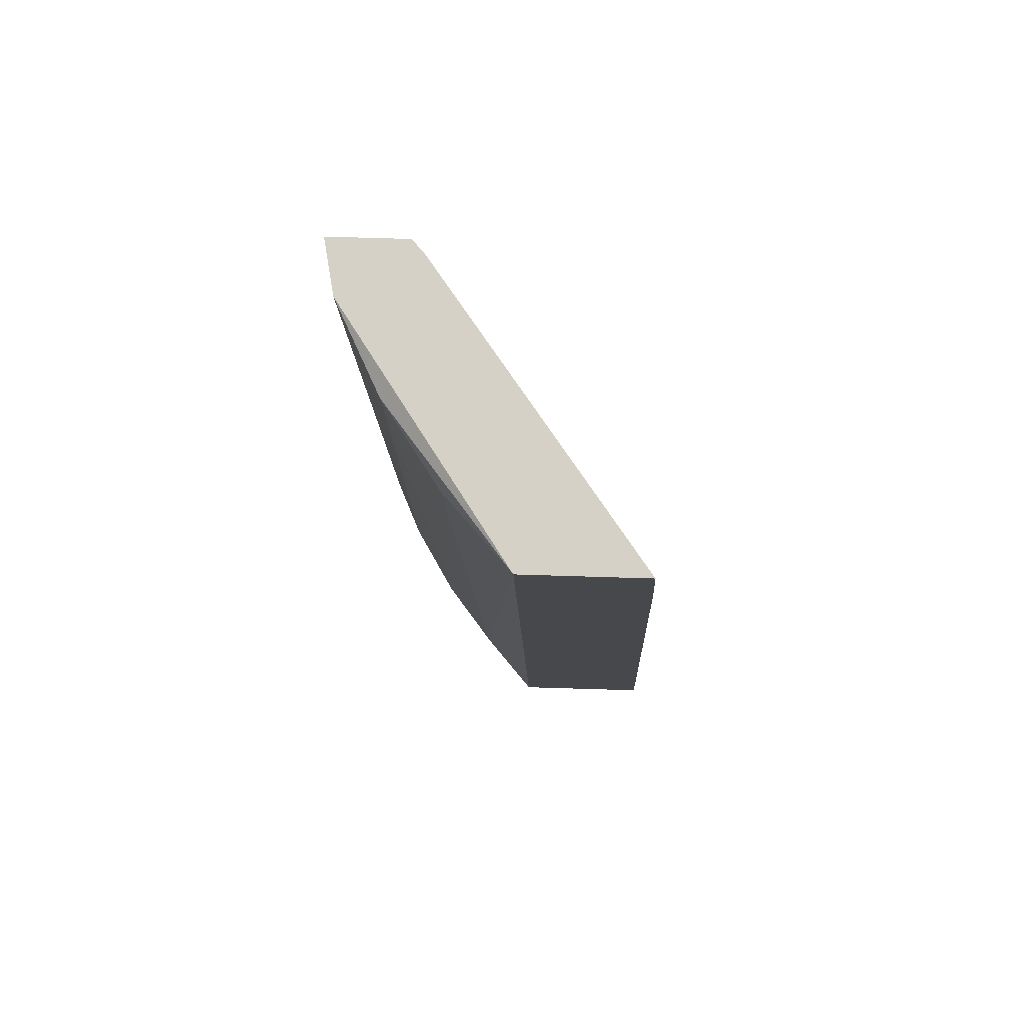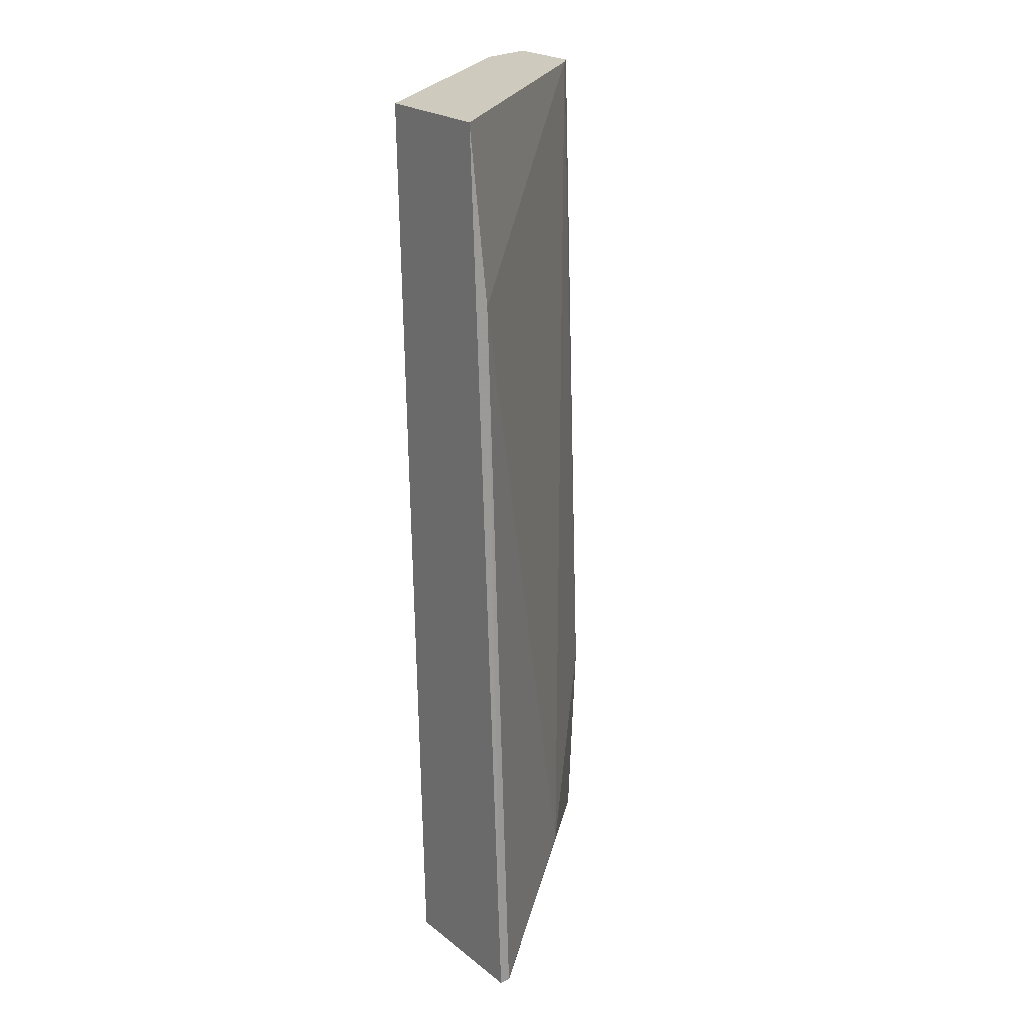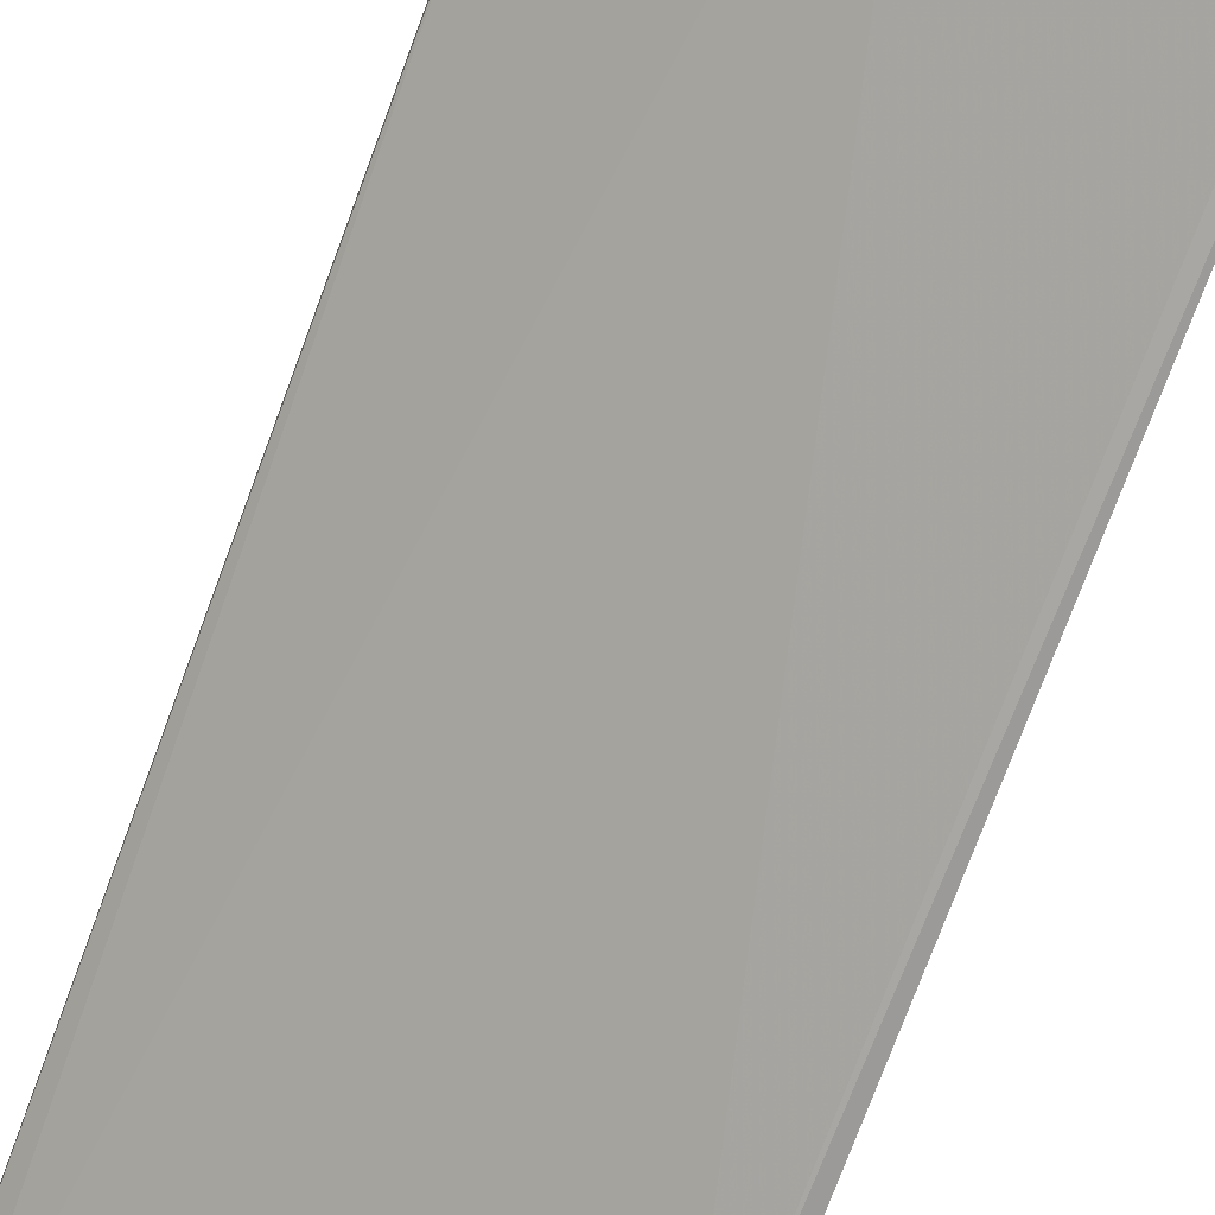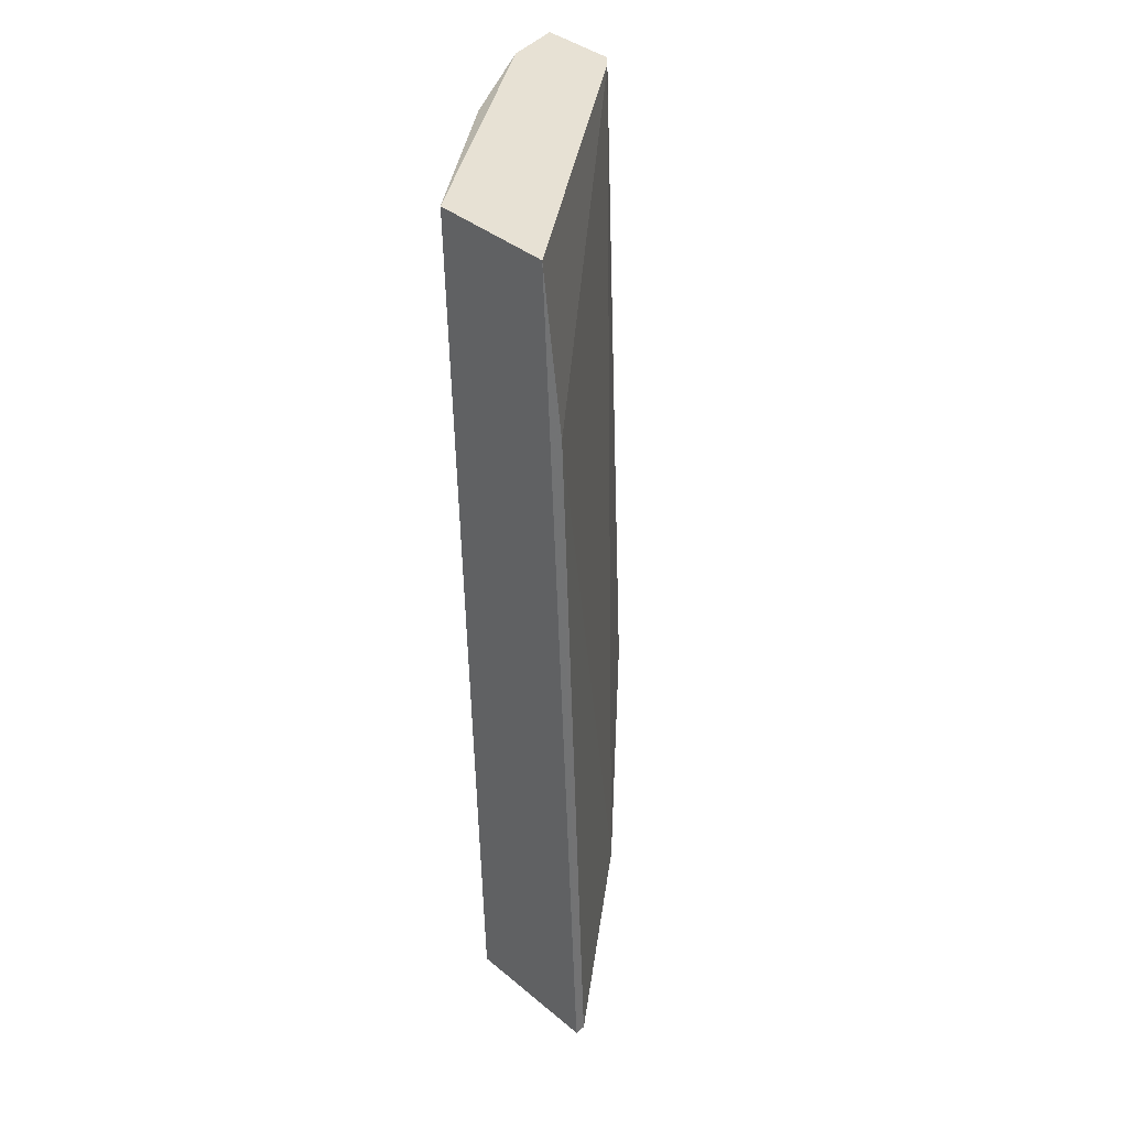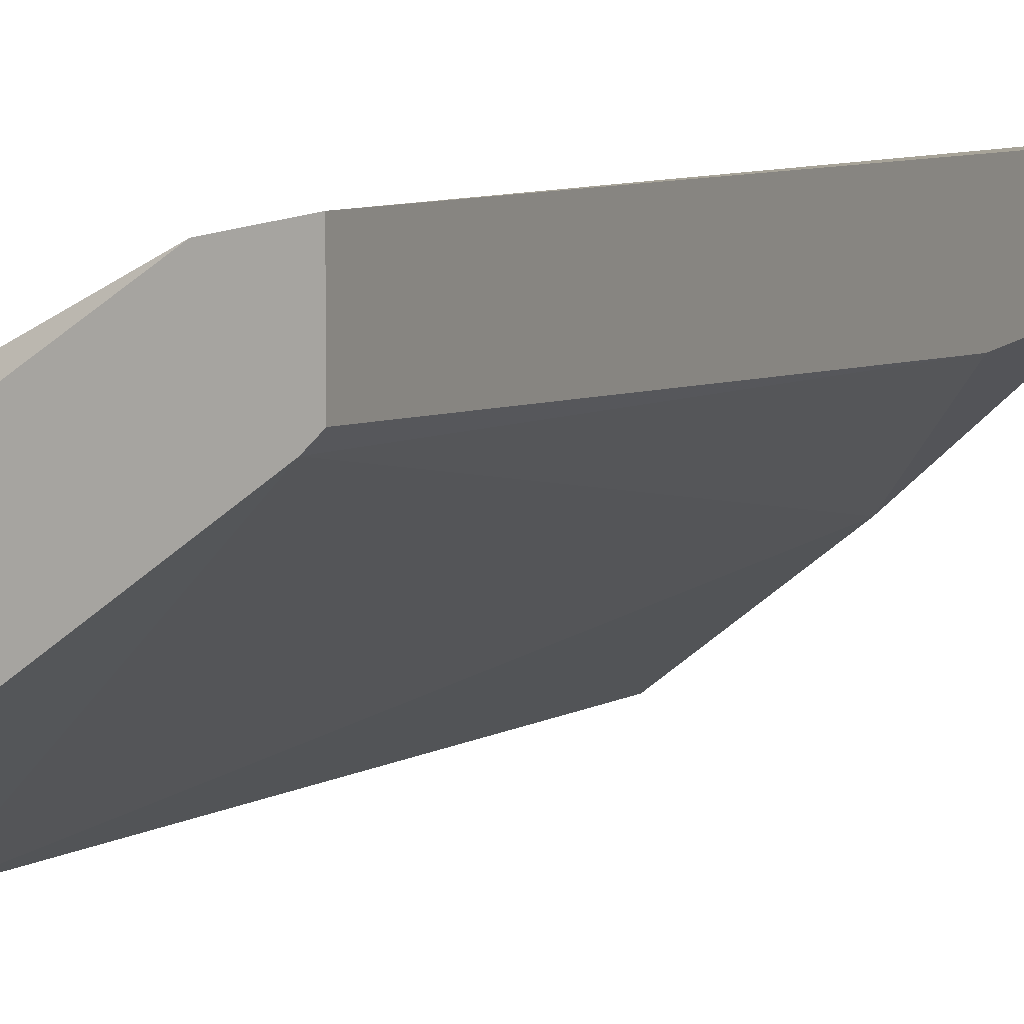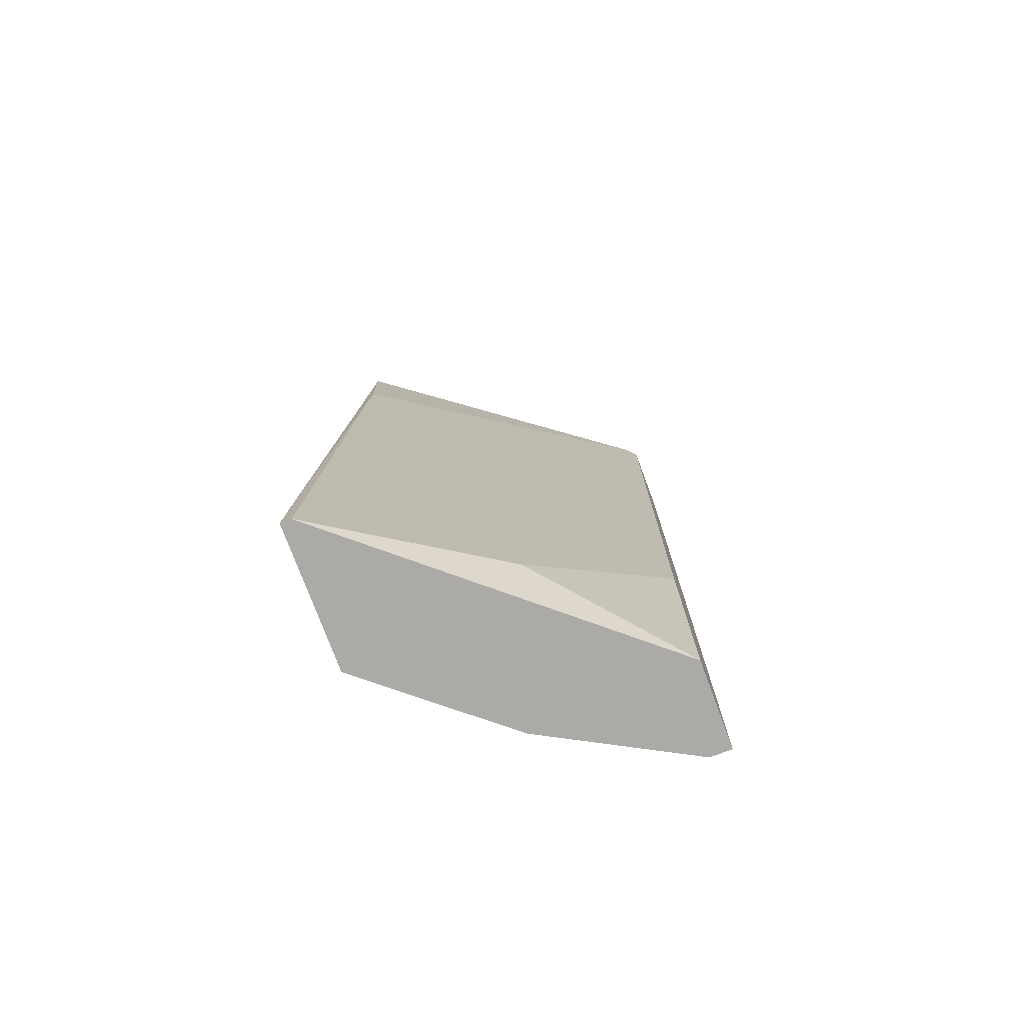
<metadata>
{"format":"obj","ext":"obj","renderer":"f3d","projection":"perspective","resolution":1024,"background":"white","views":[{"elev":78.7,"azim":-88.3,"up":"+Z"},{"elev":23.2,"azim":-38.0,"up":"+Z"},{"elev":-76.9,"azim":159.7,"up":"+Y"},{"elev":39.6,"azim":-44.5,"up":"+Z"},{"elev":7.3,"azim":25.1,"up":"+Y"},{"elev":-76.0,"azim":20.4,"up":"+Z"}]}
</metadata>
<code>
v -0.04951 -0.0289 0.02765
v -0.04043 -0.02318 0.02765
v -0.04043 -0.02587 0.02765
v -0.04211 -0.02318 0.05656
v -0.04951 -0.03327 0.02765
v -0.04917 -0.03327 0.02765
v -0.04111 -0.02318 0.02765
v -0.04951 -0.03192 0.05656
v -0.04043 -0.0252 0.05656
v -0.04951 -0.02823 0.05656
v -0.04548 -0.02554 0.02765
v -0.04413 -0.02957 0.02933
v -0.04043 -0.02285 0.05656
v -0.0448 -0.02453 0.05622
v -0.04917 -0.03226 0.05118
v -0.04043 -0.02621 0.03438
v -0.04783 -0.02722 0.02967
v -0.04346 -0.02419 0.02967
v -0.04716 -0.02621 0.05555
v -0.04077 -0.02554 0.05656
f 7 13 2
f 14 4 18
f 1 10 17
f 11 1 17
f 4 7 18
f 7 11 18
f 11 14 18
f 8 15 20
f 14 11 19
f 17 10 19
f 11 17 19
f 9 8 20
f 15 12 20
f 16 9 20
f 3 7 2
f 10 14 19
f 12 3 16
f 13 3 2
f 6 12 15
f 3 9 16
f 6 5 7
f 7 5 1
f 1 5 8
f 4 8 9
f 6 7 3
f 1 8 10
f 8 4 10
f 12 16 20
f 6 3 12
f 7 4 13
f 4 9 13
f 9 3 13
f 10 4 14
f 5 6 15
f 7 1 11
f 8 5 15

</code>
